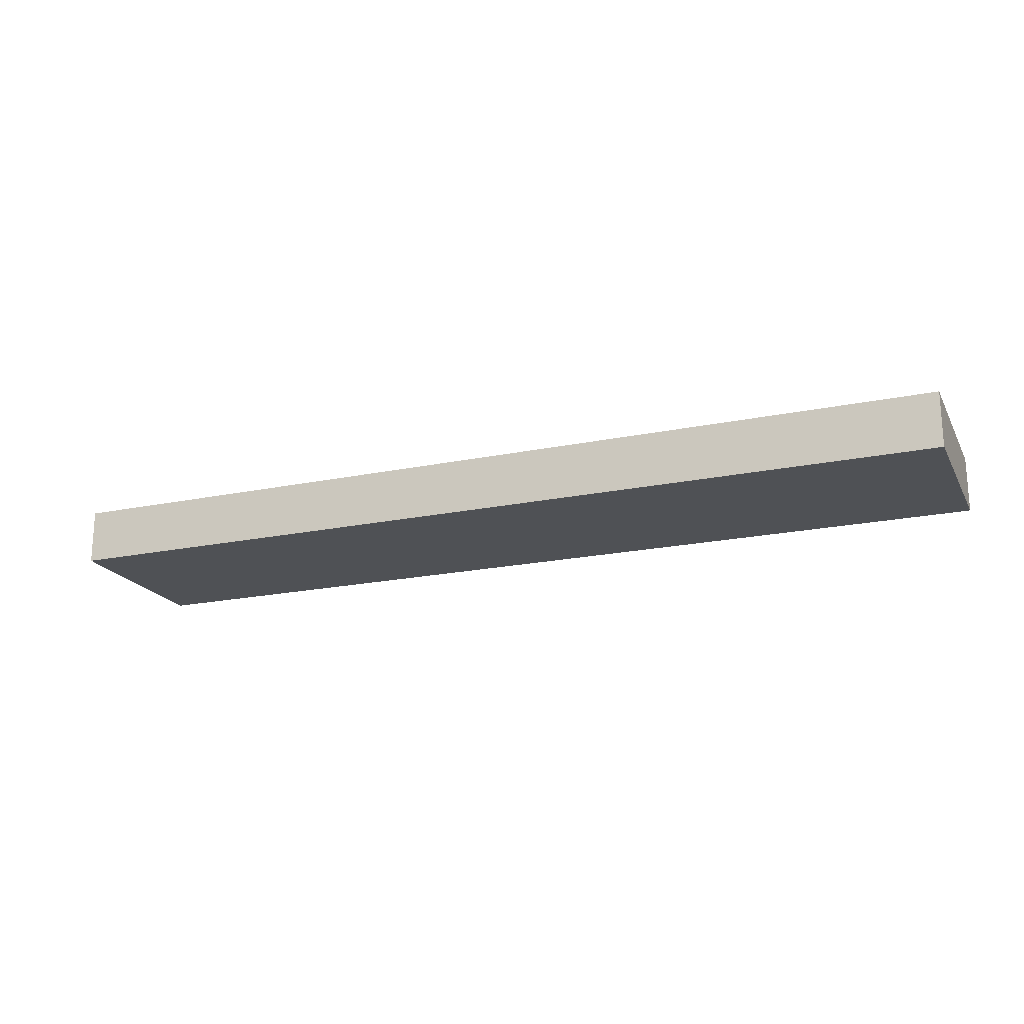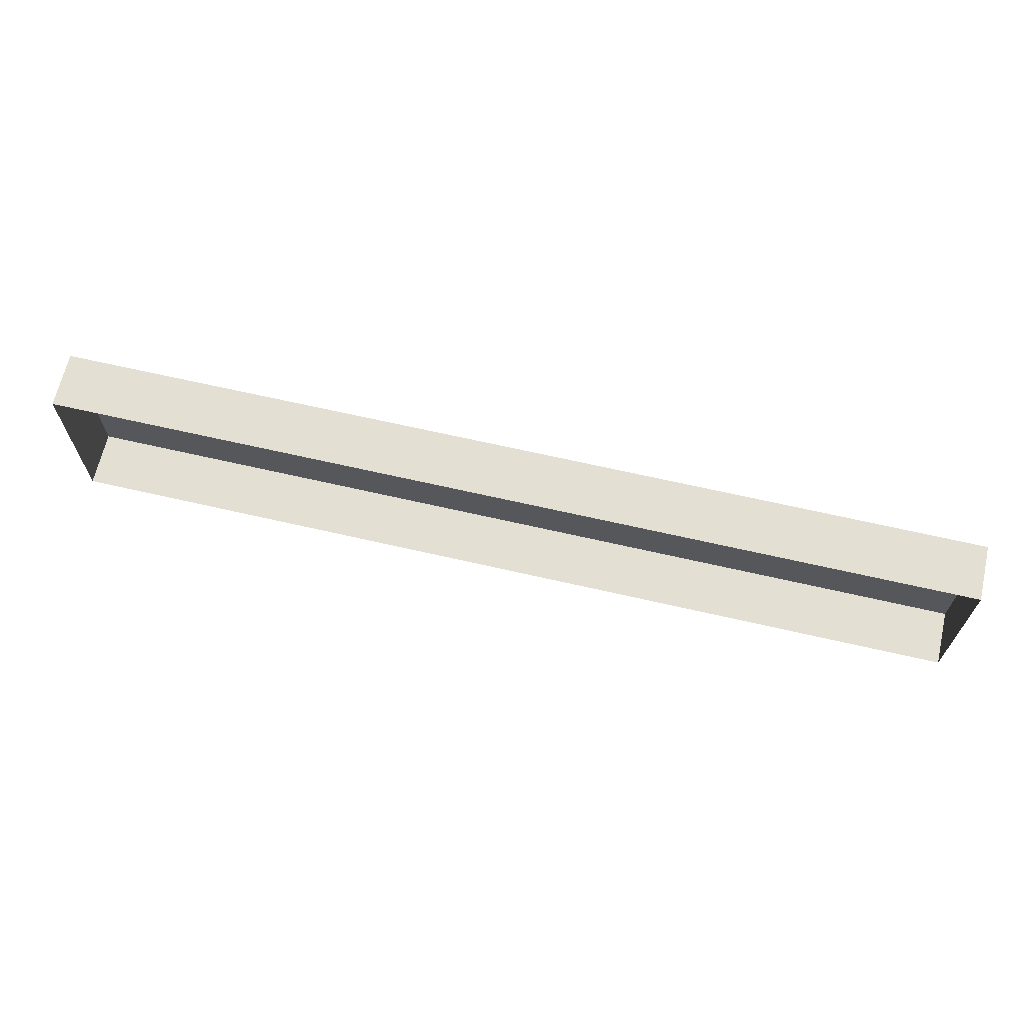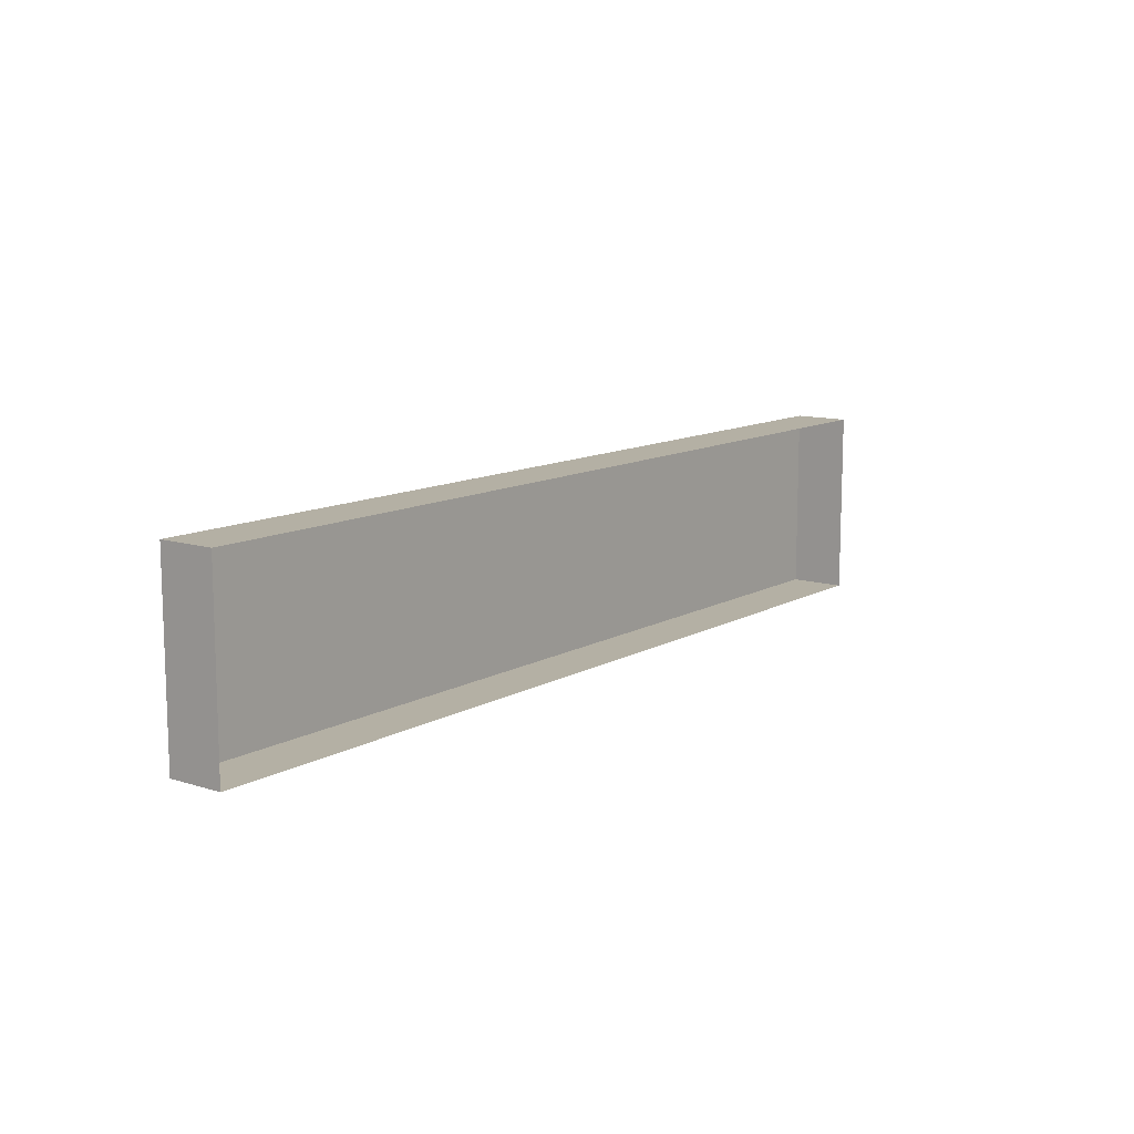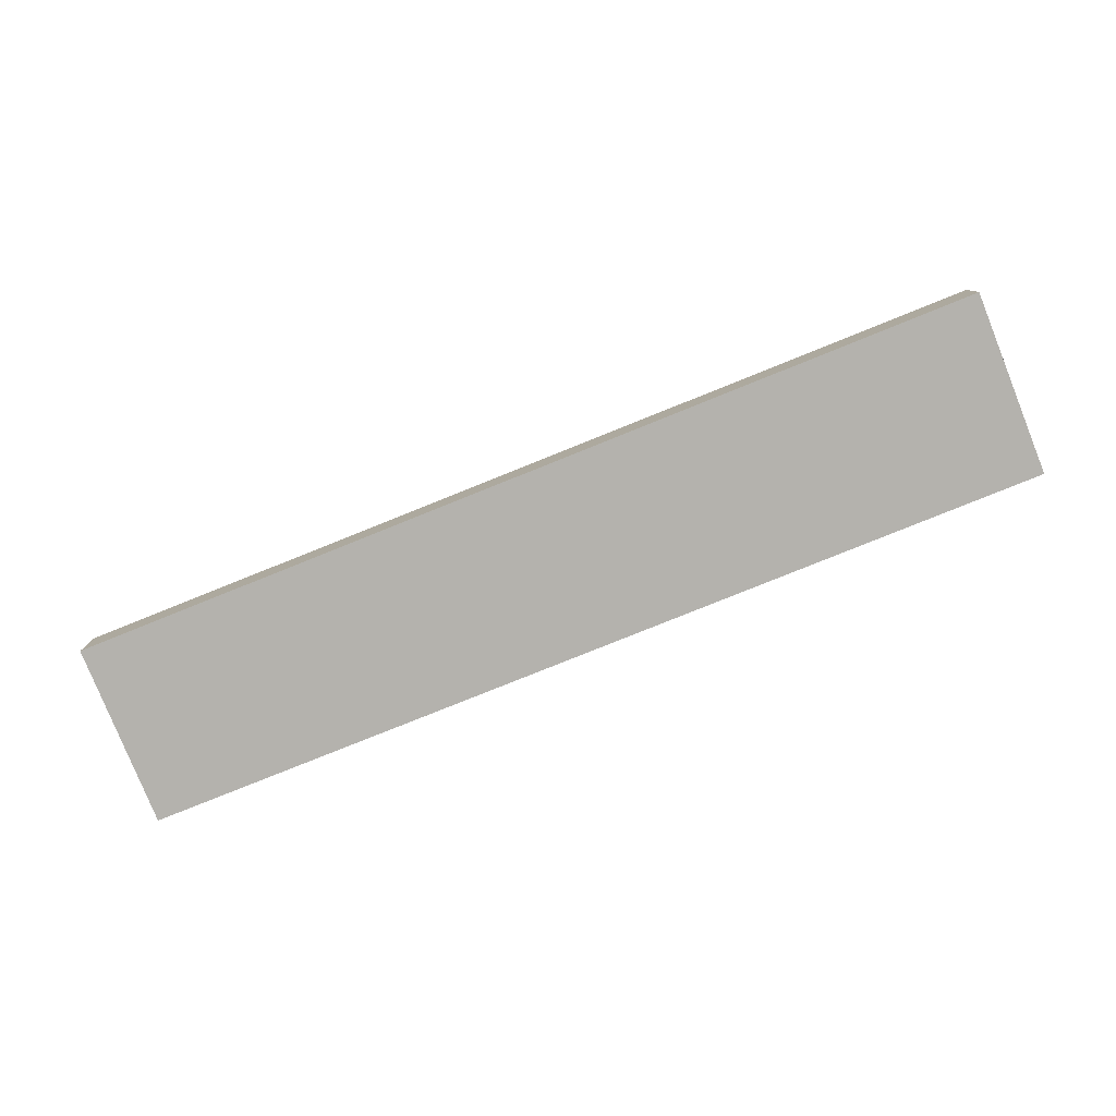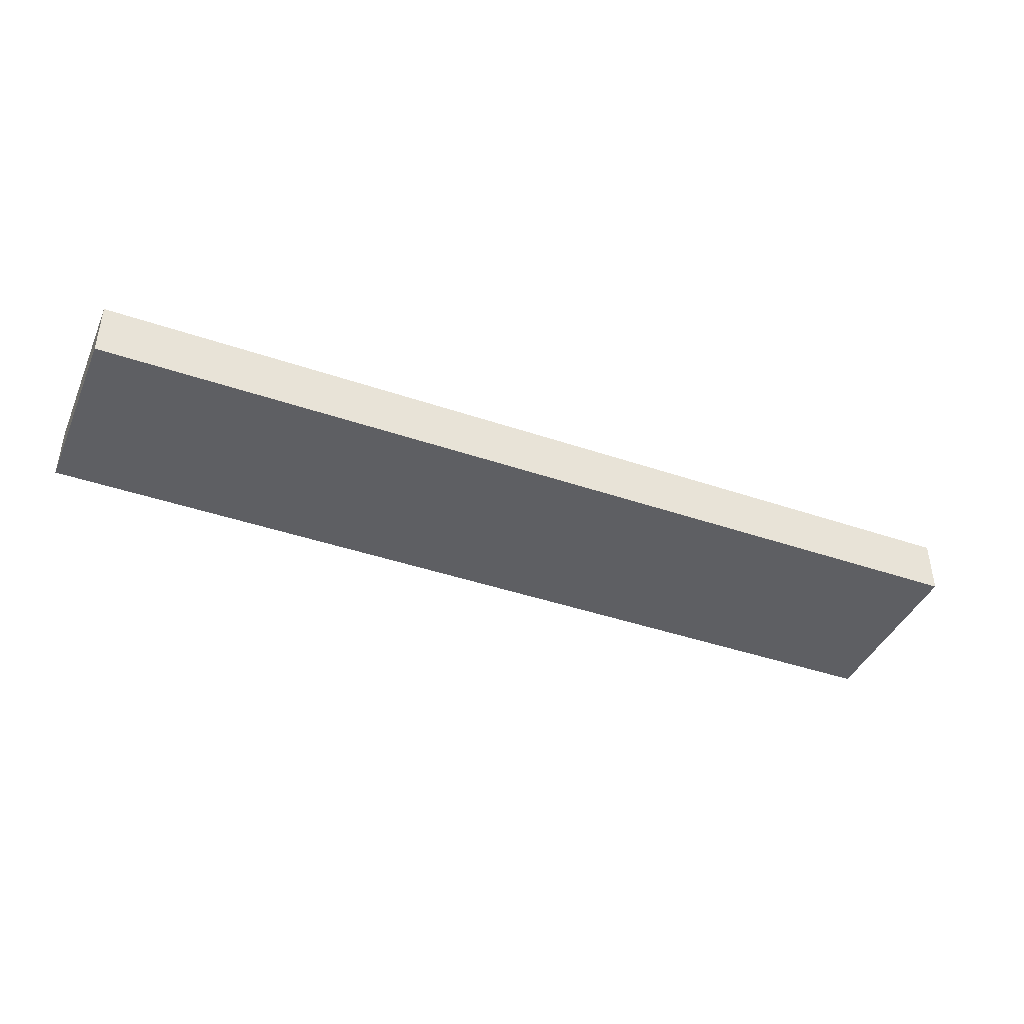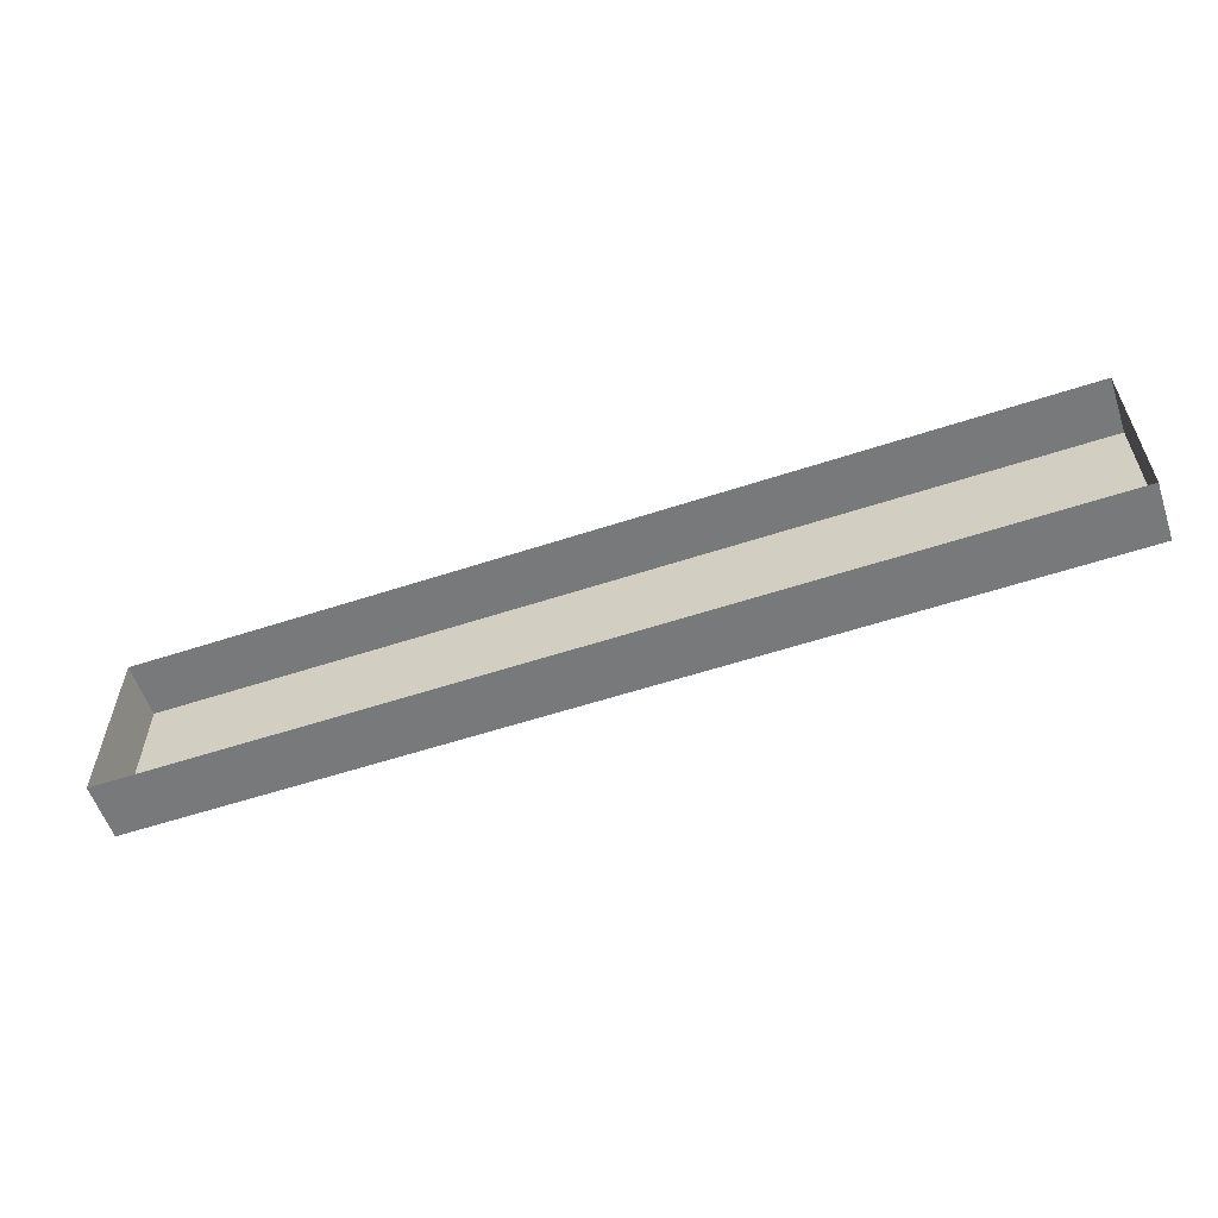
<metadata>
{"format":"obj","ext":"obj","renderer":"f3d","projection":"perspective","resolution":1024,"background":"white","views":[{"elev":-19.8,"azim":21.3,"up":"+Y"},{"elev":66.5,"azim":-167.0,"up":"+Z"},{"elev":11.5,"azim":127.2,"up":"+Z"},{"elev":-79.6,"azim":-158.1,"up":"+Y"},{"elev":-41.6,"azim":-22.5,"up":"+Y"},{"elev":-57.7,"azim":-161.2,"up":"+Z"}]}
</metadata>
<code>
o #ID24
v -0.04688 -0.04351 -0.4427
v -0.08841 -0.04351 -0.4344
v -0.04688 -0.04351 -0.4344
v -0.08841 -0.04351 -0.4427
v -0.08841 -0.04351 -0.4427
v -0.04688 -0.04351 -0.4427
v -0.08841 -0.04351 -0.4344
v -0.04688 -0.04351 -0.4344
v -0.08841 -0.04101 -0.4427
v -0.08841 -0.04351 -0.4344
v -0.08841 -0.04351 -0.4427
v -0.08841 -0.04101 -0.4344
v -0.08841 -0.04101 -0.4344
v -0.08841 -0.04101 -0.4427
v -0.08841 -0.04351 -0.4344
v -0.08841 -0.04351 -0.4427
v -0.08841 -0.04351 -0.4344
v -0.04688 -0.04101 -0.4344
v -0.04688 -0.04351 -0.4344
v -0.08841 -0.04101 -0.4344
v -0.08841 -0.04101 -0.4344
v -0.08841 -0.04351 -0.4344
v -0.04688 -0.04101 -0.4344
v -0.04688 -0.04351 -0.4344
v -0.04688 -0.04101 -0.4344
v -0.04688 -0.04351 -0.4427
v -0.04688 -0.04351 -0.4344
v -0.04688 -0.04101 -0.4427
v -0.04688 -0.04101 -0.4427
v -0.04688 -0.04101 -0.4344
v -0.04688 -0.04351 -0.4427
v -0.04688 -0.04351 -0.4344
v -0.08841 -0.04101 -0.4427
v -0.04688 -0.04351 -0.4427
v -0.04688 -0.04101 -0.4427
v -0.08841 -0.04351 -0.4427
v -0.08841 -0.04351 -0.4427
v -0.08841 -0.04101 -0.4427
v -0.04688 -0.04351 -0.4427
v -0.04688 -0.04101 -0.4427
f 1 2 3
f 2 1 4
f 5 6 7
f 8 7 6
f 9 10 11
f 10 9 12
f 13 14 15
f 16 15 14
f 17 18 19
f 18 17 20
f 21 22 23
f 24 23 22
f 25 26 27
f 26 25 28
f 29 30 31
f 32 31 30
f 33 34 35
f 34 33 36
f 37 38 39
f 40 39 38

</code>
